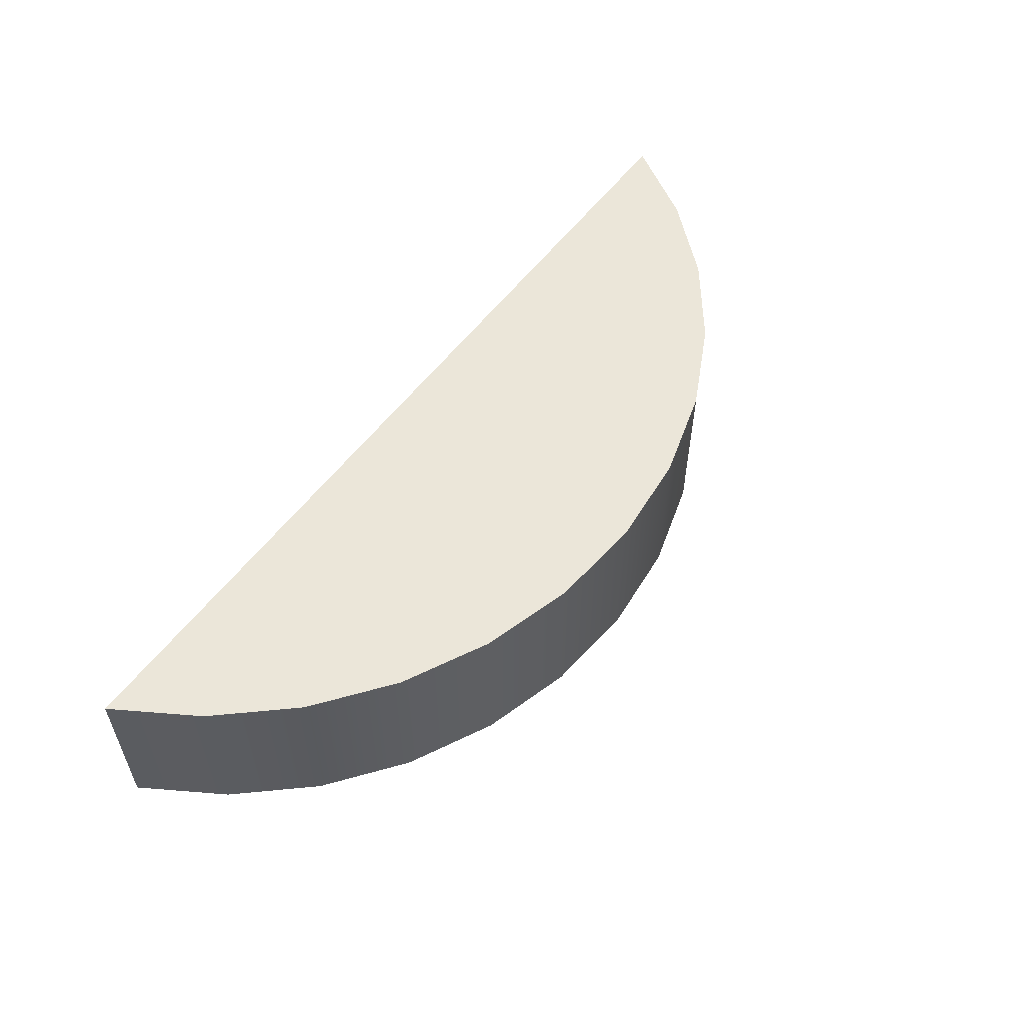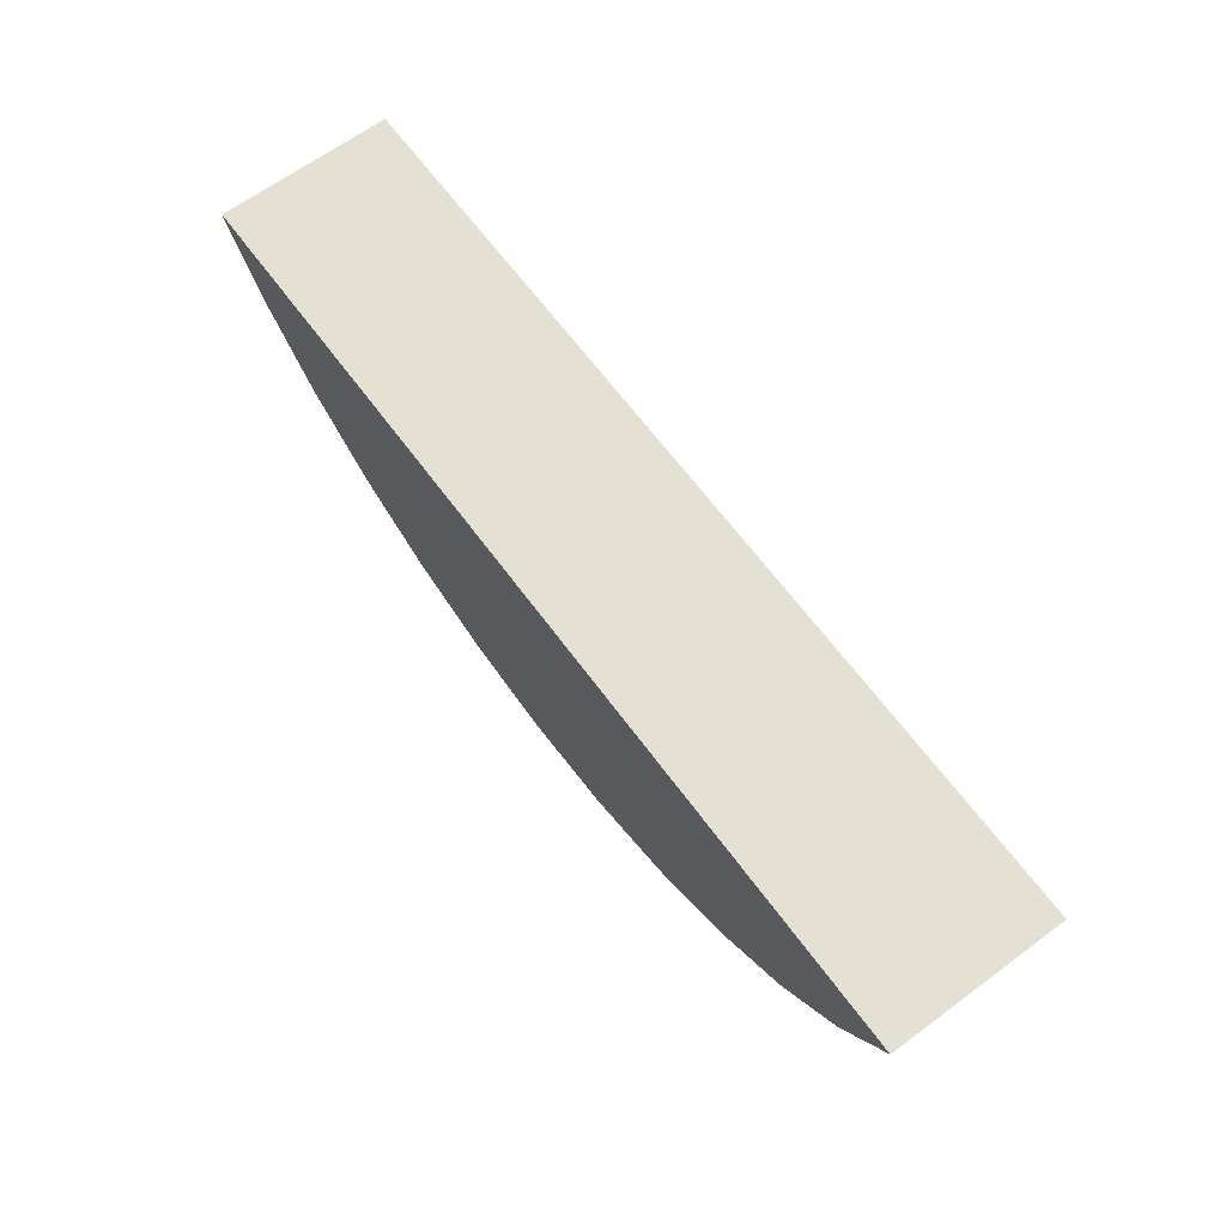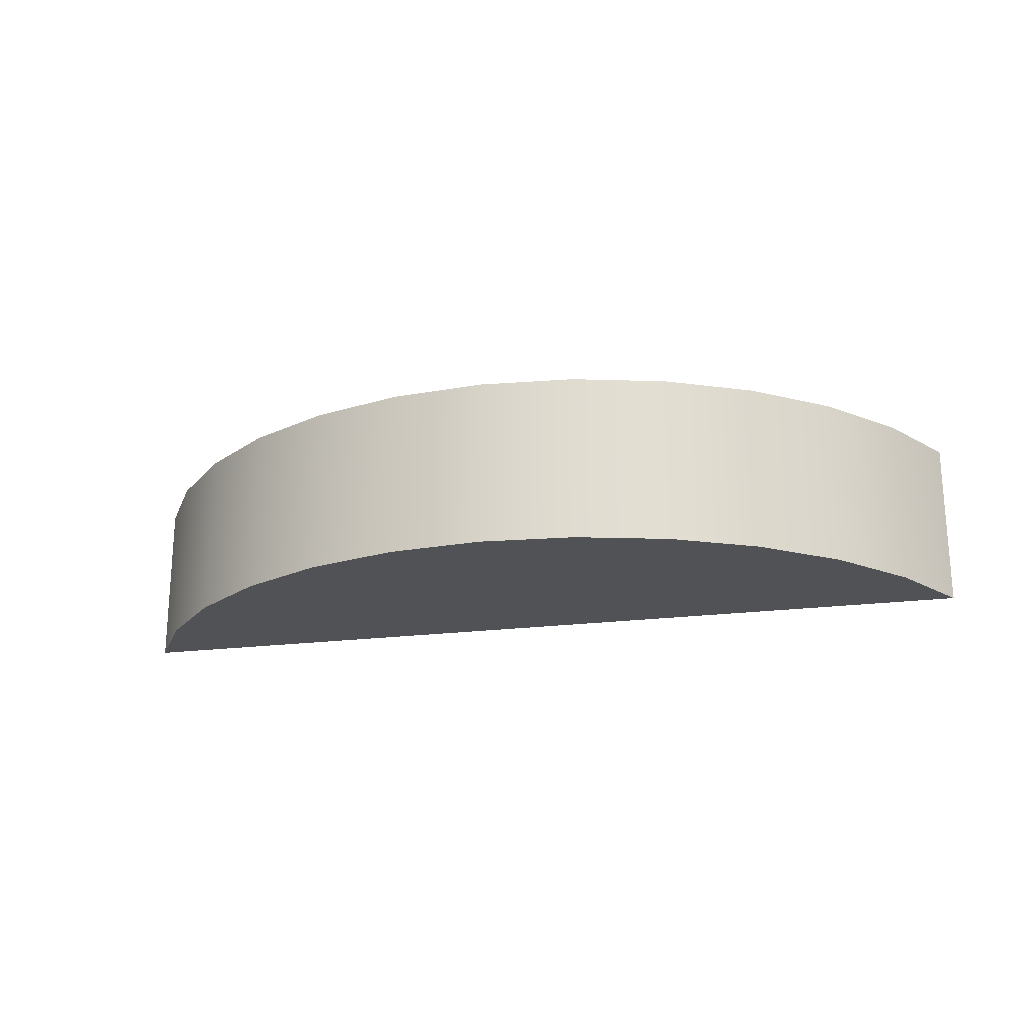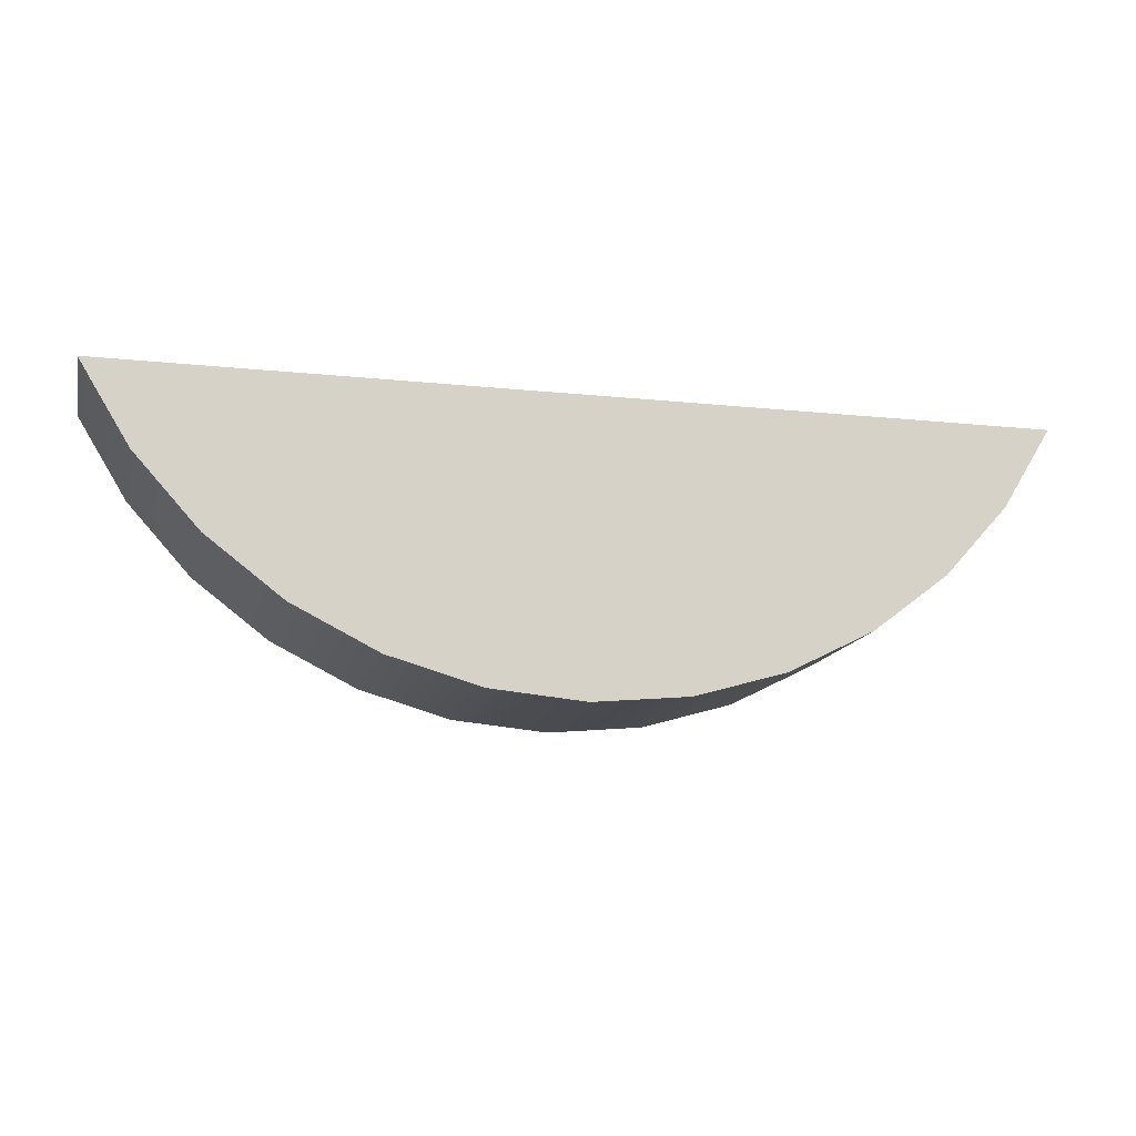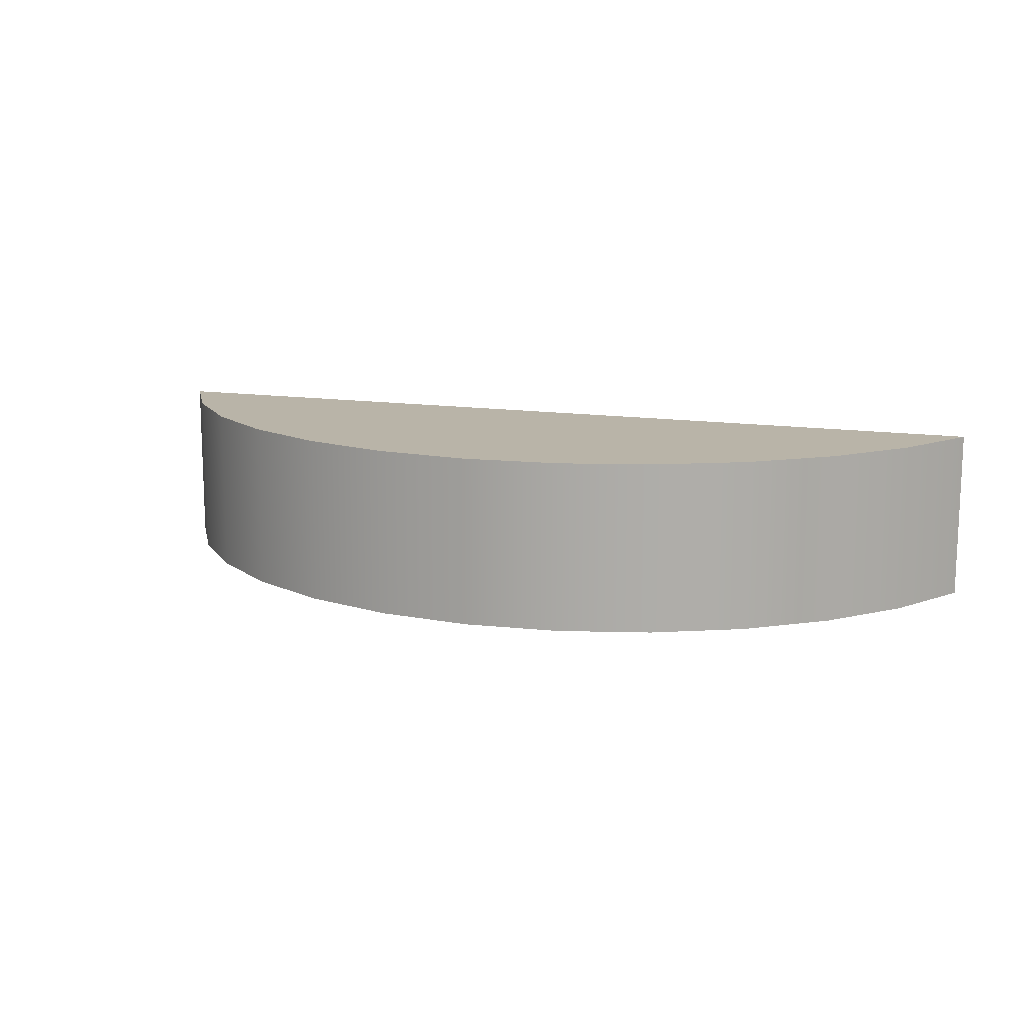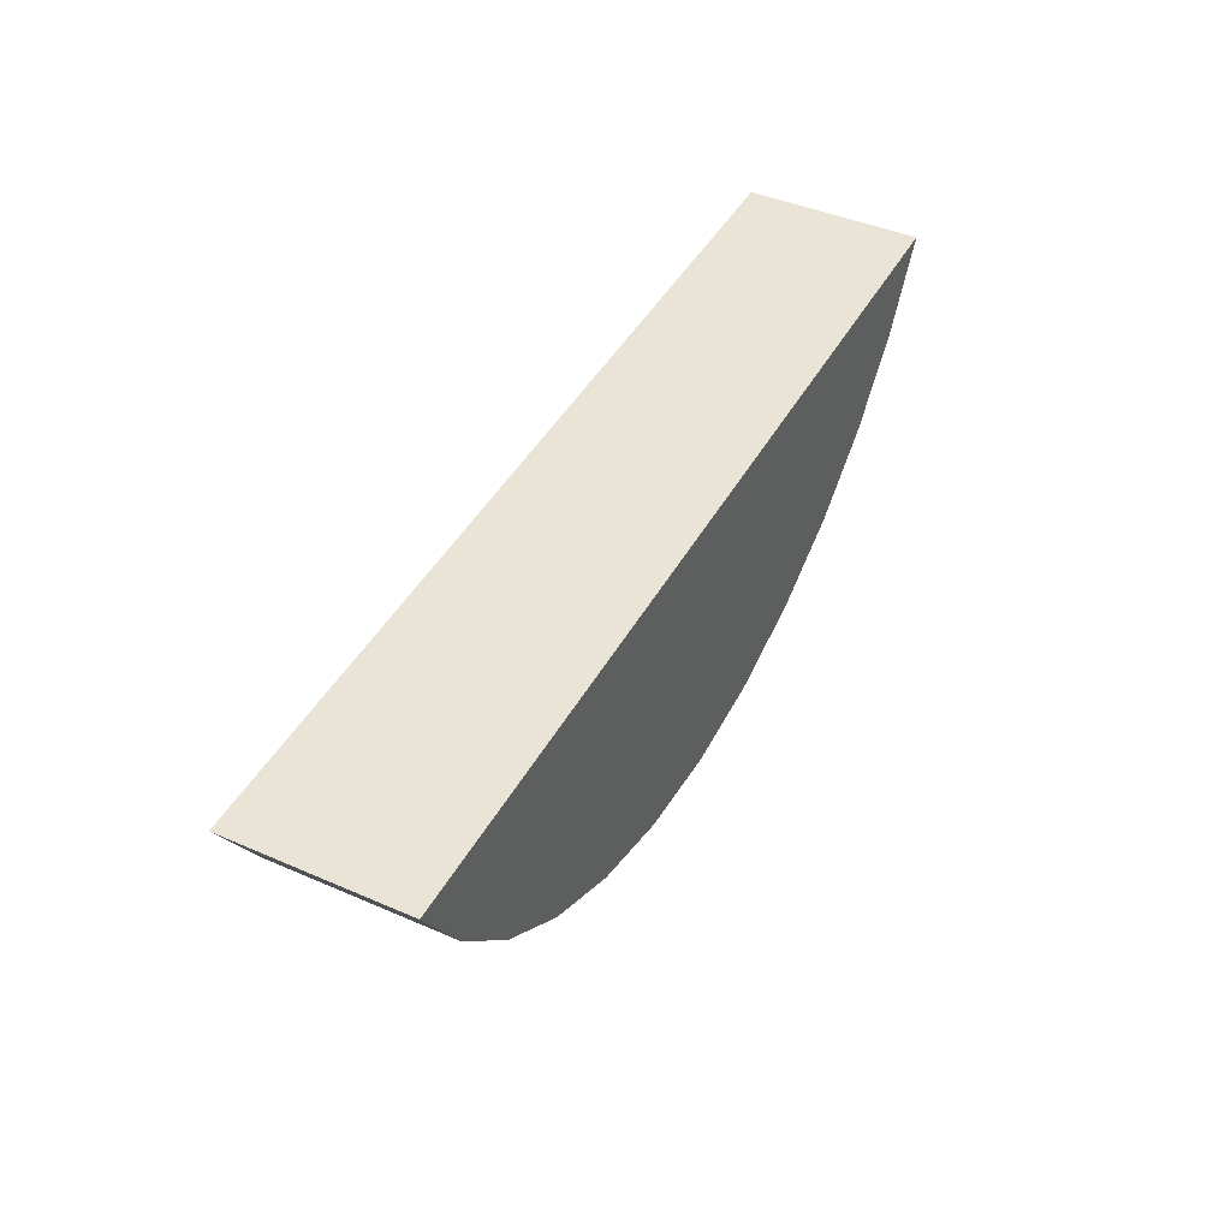
<metadata>
{"format":"obj","ext":"obj","renderer":"f3d","projection":"perspective","resolution":1024,"background":"white","views":[{"elev":55.6,"azim":-53.8,"up":"+Z"},{"elev":65.8,"azim":53.5,"up":"+Y"},{"elev":-21.3,"azim":13.0,"up":"+Z"},{"elev":-14.0,"azim":-13.2,"up":"+Y"},{"elev":13.1,"azim":19.4,"up":"+Z"},{"elev":43.7,"azim":-62.9,"up":"+Y"}]}
</metadata>
<code>
o group_14/ID235#ID235
v -0.3223 -0.8877 -0.2986
v -0.3616 -0.8913 -0.2986
v -0.3638 -0.8877 -0.2986
v -0.3587 -0.8945 -0.2986
v -0.3553 -0.8971 -0.2986
v -0.3515 -0.899 -0.2986
v -0.3473 -0.9002 -0.2986
v -0.3431 -0.9006 -0.2986
v -0.3388 -0.9002 -0.2986
v -0.3347 -0.899 -0.2986
v -0.3308 -0.8971 -0.2986
v -0.3274 -0.8945 -0.2986
v -0.3246 -0.8913 -0.2986
v -0.3638 -0.8877 -0.2908
v -0.3223 -0.8877 -0.2986
v -0.3638 -0.8877 -0.2986
v -0.3223 -0.8877 -0.2908
v -0.3223 -0.8877 -0.2986
v -0.3246 -0.8913 -0.2908
v -0.3246 -0.8913 -0.2986
v -0.3223 -0.8877 -0.2908
v -0.3274 -0.8945 -0.2908
v -0.3274 -0.8945 -0.2986
v -0.3308 -0.8971 -0.2986
v -0.3308 -0.8971 -0.2908
v -0.3347 -0.899 -0.2986
v -0.3347 -0.899 -0.2908
v -0.3388 -0.9002 -0.2986
v -0.3388 -0.9002 -0.2908
v -0.3431 -0.9006 -0.2986
v -0.3431 -0.9006 -0.2908
v -0.3473 -0.9002 -0.2986
v -0.3473 -0.9002 -0.2908
v -0.3515 -0.899 -0.2986
v -0.3515 -0.899 -0.2908
v -0.3553 -0.8971 -0.2986
v -0.3553 -0.8971 -0.2908
v -0.3587 -0.8945 -0.2986
v -0.3587 -0.8945 -0.2908
v -0.3616 -0.8913 -0.2986
v -0.3616 -0.8913 -0.2908
v -0.3638 -0.8877 -0.2986
v -0.3638 -0.8877 -0.2908
v -0.3616 -0.8913 -0.2908
v -0.3223 -0.8877 -0.2908
v -0.3638 -0.8877 -0.2908
v -0.3587 -0.8945 -0.2908
v -0.3553 -0.8971 -0.2908
v -0.3515 -0.899 -0.2908
v -0.3473 -0.9002 -0.2908
v -0.3431 -0.9006 -0.2908
v -0.3388 -0.9002 -0.2908
v -0.3347 -0.899 -0.2908
v -0.3308 -0.8971 -0.2908
v -0.3274 -0.8945 -0.2908
v -0.3246 -0.8913 -0.2908
f 1 2 3
f 2 1 4
f 4 1 5
f 5 1 6
f 6 1 7
f 7 1 8
f 8 1 9
f 9 1 10
f 10 1 11
f 11 1 12
f 12 1 13
f 14 15 16
f 15 14 17
f 18 19 20
f 19 18 21
f 20 22 23
f 22 20 19
f 22 24 23
f 24 22 25
f 25 26 24
f 26 25 27
f 27 28 26
f 28 27 29
f 29 30 28
f 30 29 31
f 31 32 30
f 32 31 33
f 33 34 32
f 34 33 35
f 35 36 34
f 36 35 37
f 37 38 36
f 38 37 39
f 39 40 38
f 40 39 41
f 41 42 40
f 42 41 43
f 44 45 46
f 45 44 47
f 45 47 48
f 45 48 49
f 45 49 50
f 45 50 51
f 45 51 52
f 45 52 53
f 45 53 54
f 45 54 55
f 45 55 56

</code>
